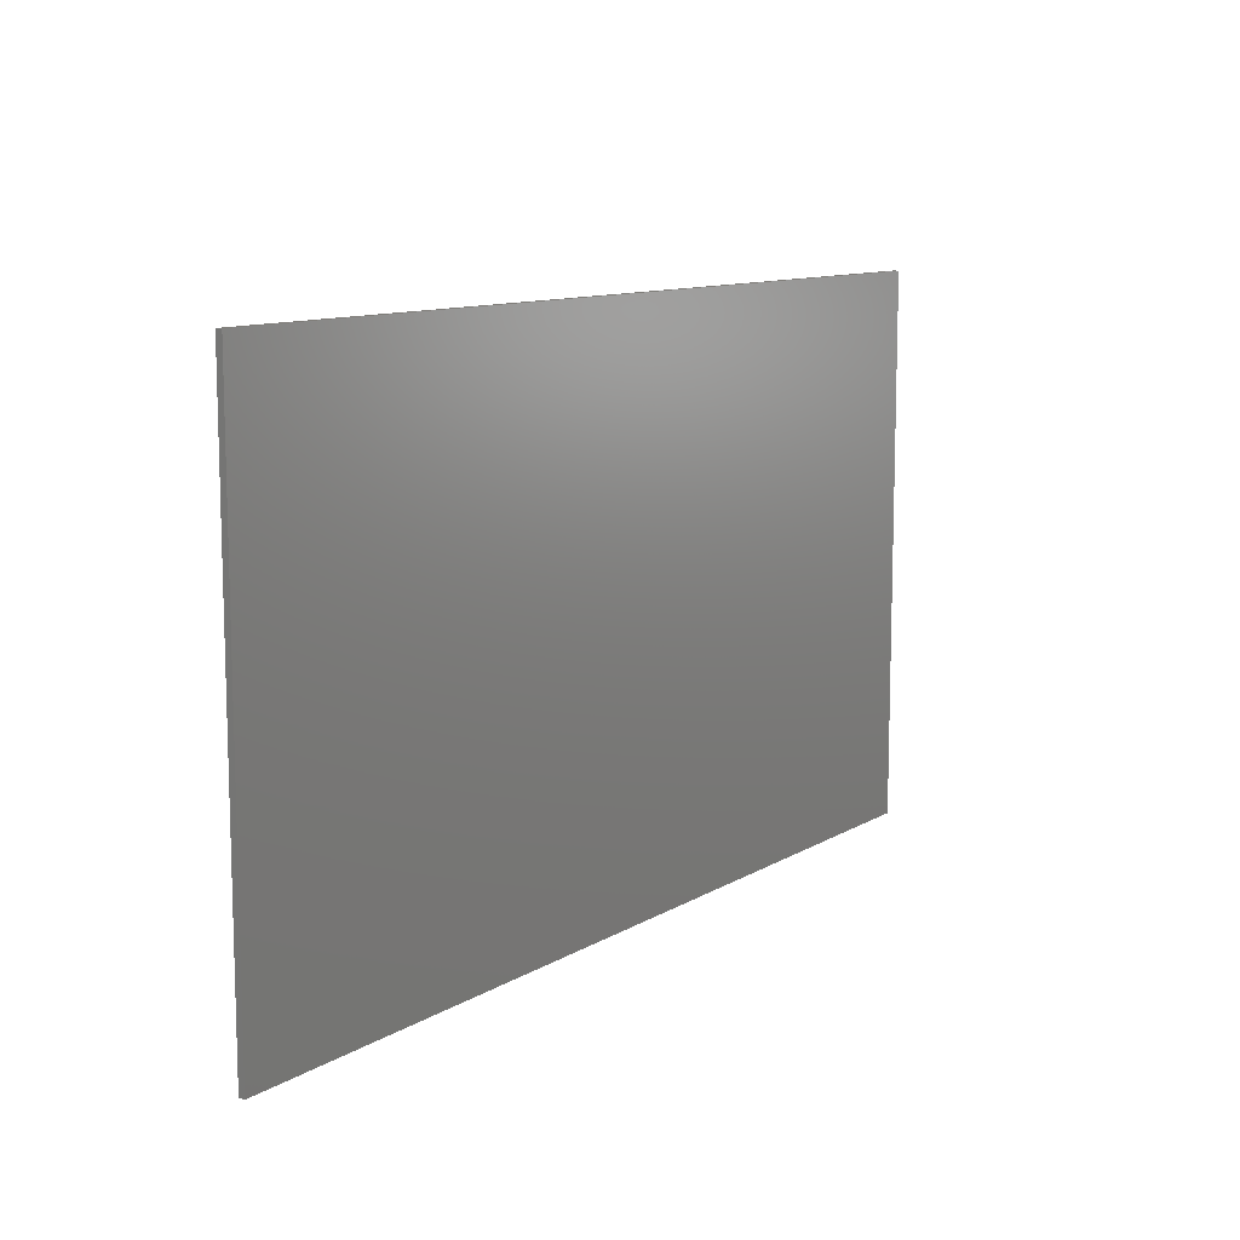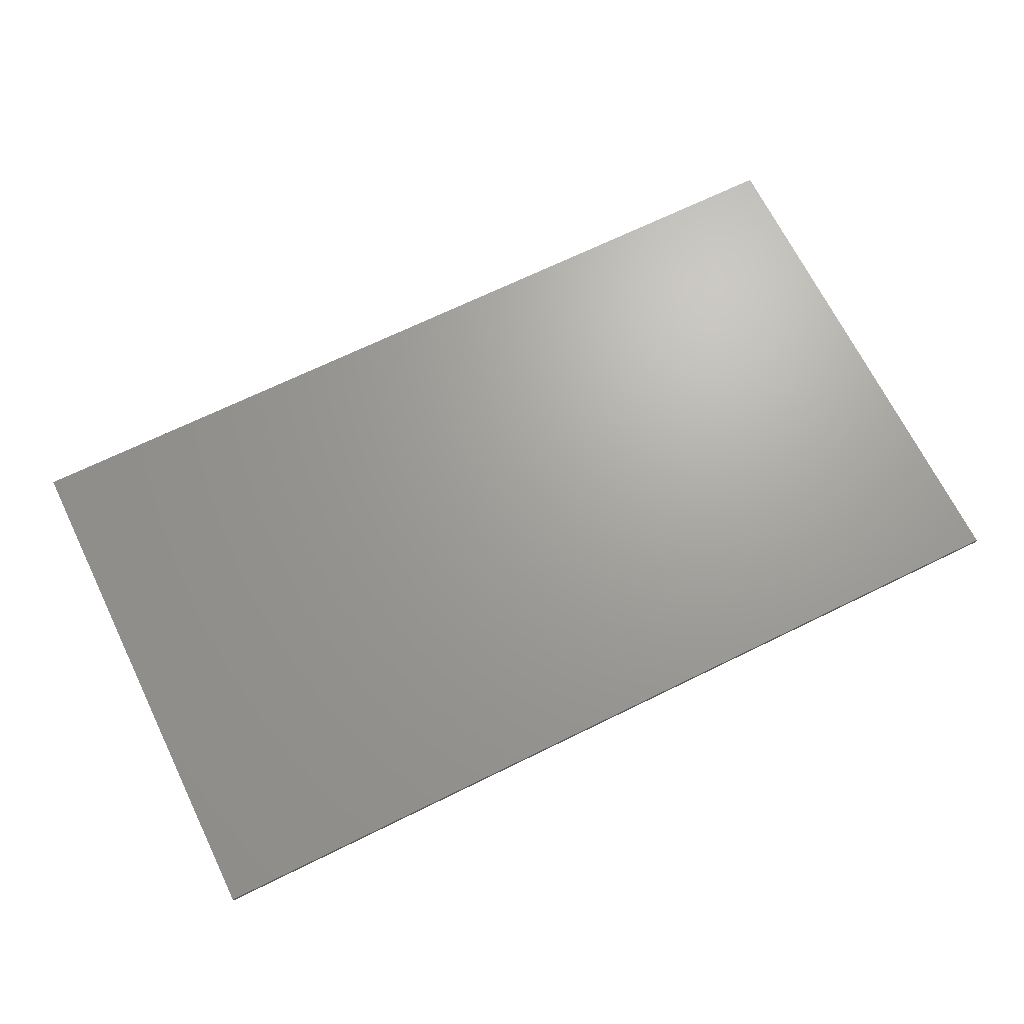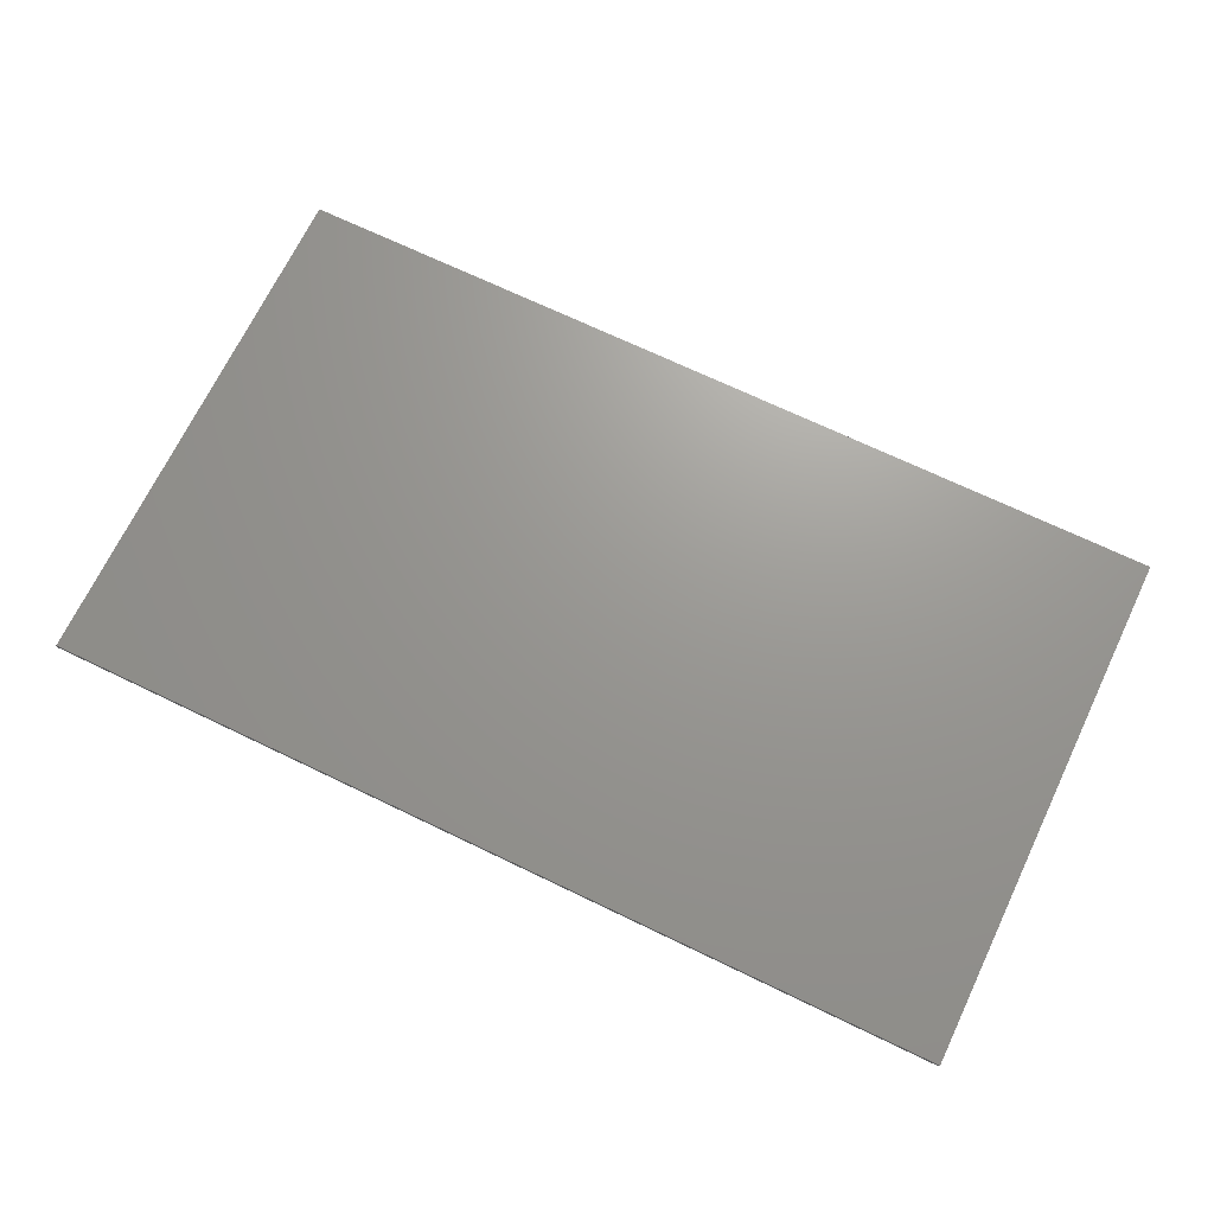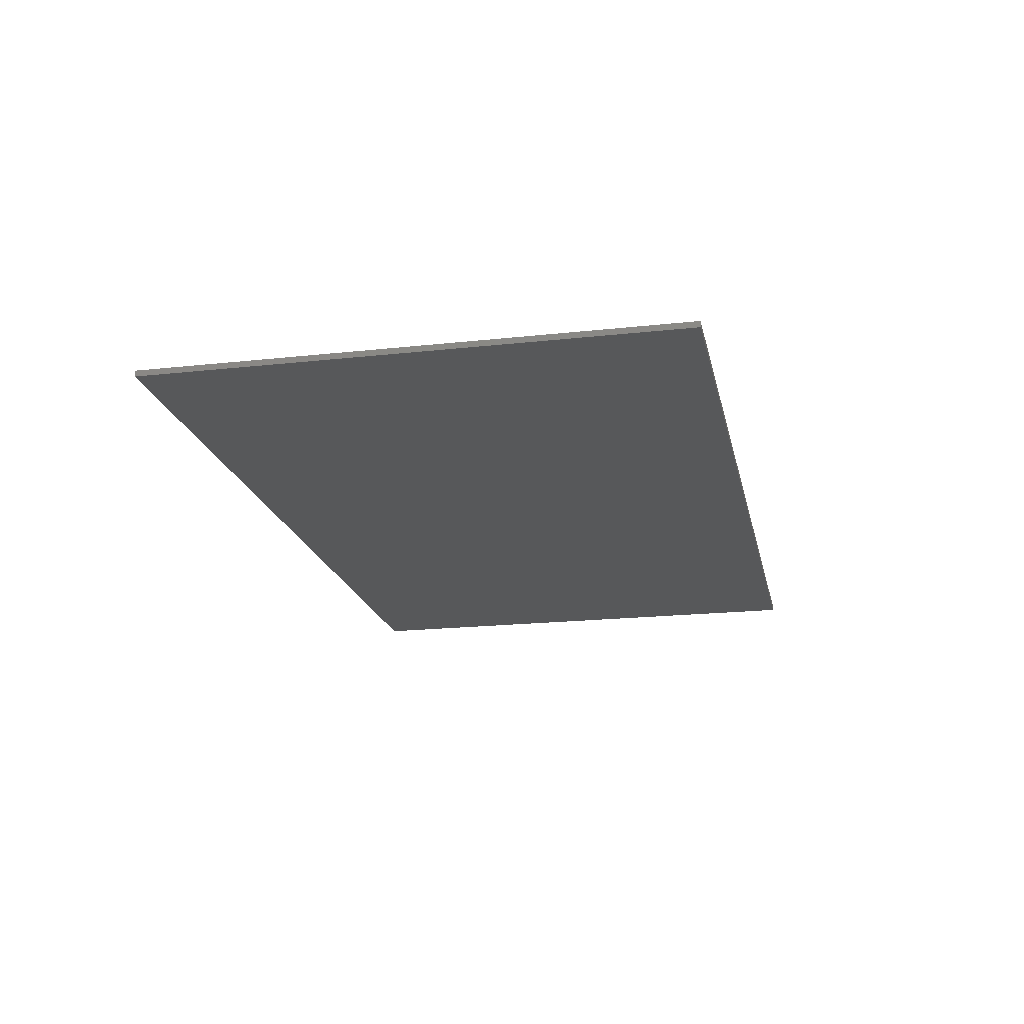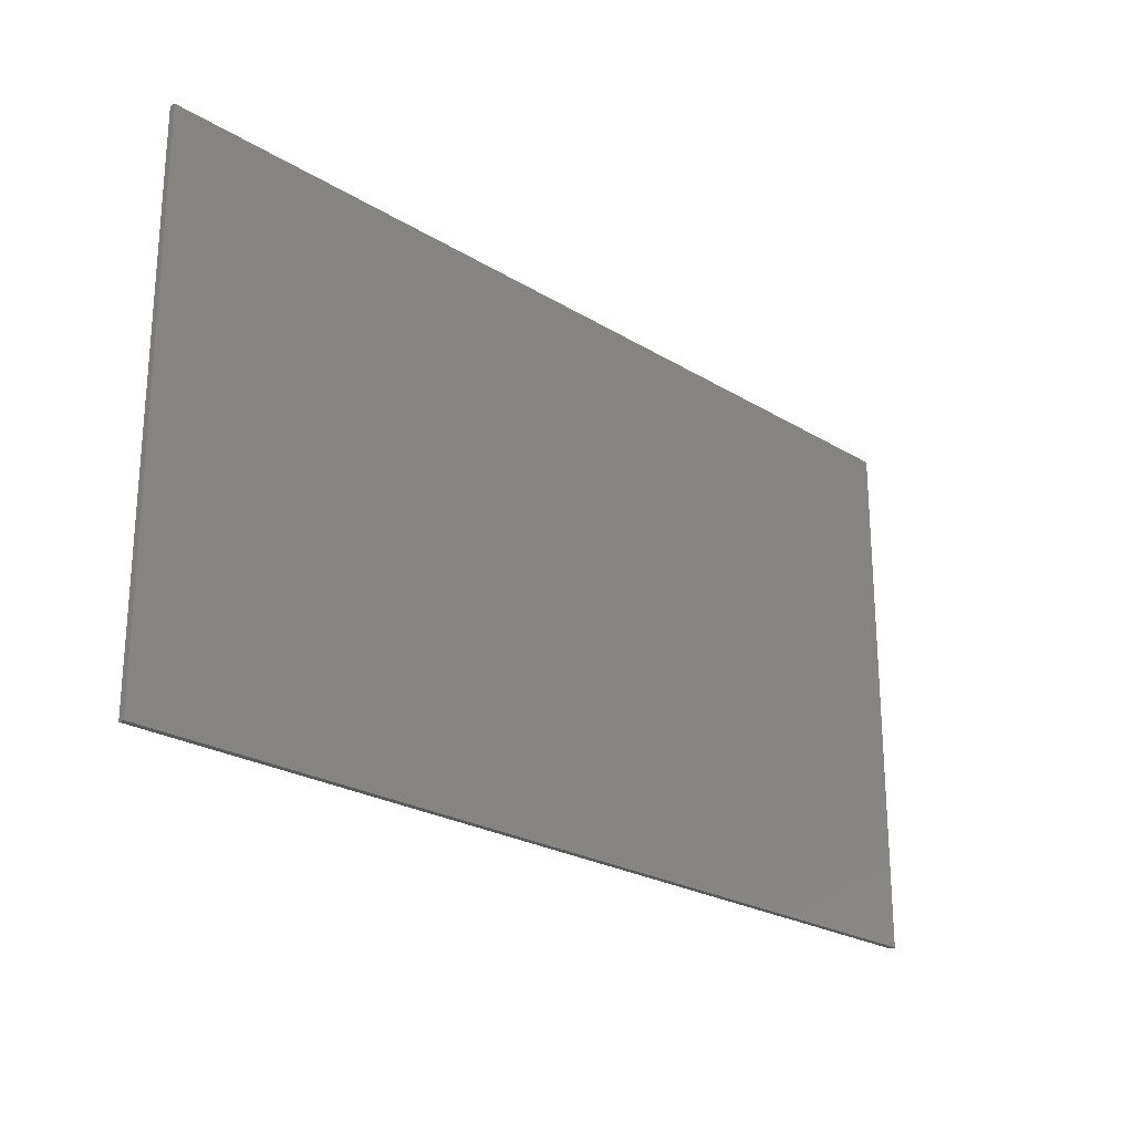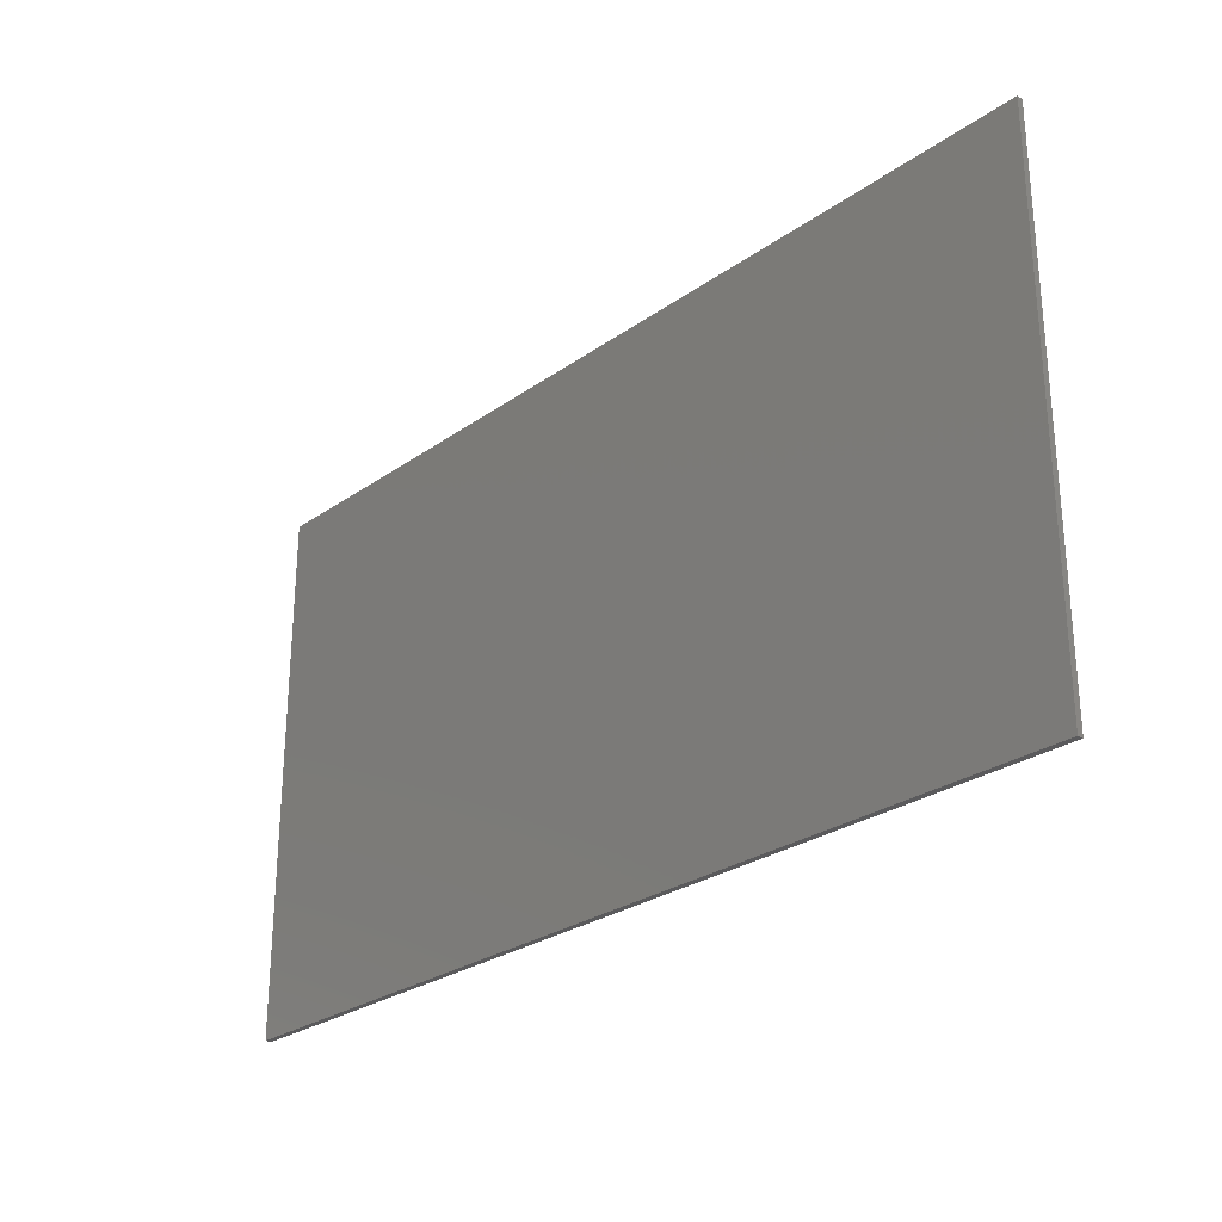
<metadata>
{"format":"stl","ext":"stl","renderer":"f3d","projection":"perspective","resolution":1024,"background":"white","views":[{"elev":10.8,"azim":124.8,"up":"+Z"},{"elev":68.3,"azim":153.8,"up":"+Y"},{"elev":69.9,"azim":-154.3,"up":"+Y"},{"elev":-19.2,"azim":-78.2,"up":"+Y"},{"elev":-23.7,"azim":-45.7,"up":"+Z"},{"elev":-27.0,"azim":47.4,"up":"+Z"}]}
</metadata>
<code>
# stl→obj: 66 verts, 128 faces
v 7.6 0 4.4
v 7.6 0 -4.4
v -7.6 0 -4.4
v -7.6 0 4.4
v -7.6 -0.1 4.4
v 7.6 -0.1 4.4
v -7.6 -0.1 -4.4
v 7.6 -0.1 -4.4
v 1.192 -0.1 -3.28
v 1.303 -0.1 -3.205
v -1.341 -0.1 0.5764
v -1.614 -0.1 0.97
v -1.279 -0.1 -2.991
v -1.279 -0.1 0.3828
v -0.6076 -0.1 -3.123
v 0.6164 -0.1 -3.094
v 0.5888 -0.1 -2.957
v -0.5792 -0.1 -2.991
v -1.256 -0.1 1.78
v -1.256 -0.1 2.748
v -1.442 -0.1 2.748
v -1.442 -0.1 1.78
v -1.139 -0.1 2.869
v -1.559 -0.1 2.869
v -0.836 -0.1 2.748
v -1.022 -0.1 2.748
v -1.022 -0.1 1.78
v -0.836 -0.1 1.78
v -0.7192 -0.1 2.869
v -1.182 -0.1 -3.227
v -1.253 -0.1 -3.123
v -0.3928 -0.1 2.748
v -0.6028 -0.1 2.748
v -0.6028 -0.1 1.78
v -0.3928 -0.1 1.78
v -0.276 -0.1 2.869
v -1.676 -0.1 1.23
v -1.676 -0.1 2.748
v -0.1596 -0.1 1.23
v 0.242 -0.1 2.289
v 0.2876 -0.1 2.516
v -0.1596 -0.1 2.748
v -0.2252 -0.1 0.9696
v 0.242 -0.1 -0.502
v -0.5792 -0.1 0.3828
v -0.5136 -0.1 0.5776
v 0.5888 -0.1 -0.6872
v 1.238 -0.1 2.701
v 1.362 -0.1 2.516
v 1.408 -0.1 2.289
v 1.405 -0.1 -0.6872
v 1.408 -0.1 -0.502
v 1.405 -0.1 -2.957
v 1.378 -0.1 -3.094
v 0.8252 -0.1 2.872
v 1.055 -0.1 -3.307
v 0.9388 -0.1 -3.307
v 1.052 -0.1 2.826
v 0.5976 -0.1 2.826
v 0.4124 -0.1 2.701
v 0.6912 -0.1 -3.205
v 0.8024 -0.1 -3.28
v -1.074 -0.1 -3.296
v -0.7968 -0.1 -3.296
v -0.6844 -0.1 -3.227
v -0.9324 -0.1 -3.32
f 1 2 3
f 3 4 1
f 5 6 1
f 1 4 5
f 7 5 4
f 4 3 7
f 8 7 3
f 3 2 8
f 6 8 2
f 2 1 6
f 9 8 10
f 11 12 13
f 13 14 11
f 15 16 17
f 17 18 15
f 5 7 13
f 13 12 5
f 19 20 21
f 21 22 19
f 23 24 21
f 21 20 23
f 25 26 27
f 27 28 25
f 29 23 26
f 26 25 29
f 7 30 31
f 32 33 34
f 34 35 32
f 7 31 13
f 36 29 33
f 33 32 36
f 12 37 5
f 37 38 5
f 38 24 5
f 39 40 41
f 41 42 39
f 43 44 40
f 40 39 43
f 45 44 43
f 43 46 45
f 18 44 45
f 17 47 44
f 44 18 17
f 48 49 6
f 49 50 6
f 51 52 44
f 44 47 51
f 8 6 50
f 50 52 8
f 53 8 52
f 52 51 53
f 54 8 53
f 10 8 54
f 44 50 55
f 55 40 44
f 56 53 17
f 17 57 56
f 19 37 12
f 12 27 19
f 44 52 50
f 55 50 49
f 49 48 55
f 48 58 55
f 40 55 59
f 59 60 40
f 41 40 60
f 53 51 47
f 47 17 53
f 57 17 16
f 16 61 57
f 62 57 61
f 53 56 9
f 9 10 53
f 10 54 53
f 18 45 14
f 14 13 18
f 13 31 30
f 30 63 13
f 15 18 64
f 64 65 15
f 34 28 46
f 46 43 34
f 63 66 18
f 18 13 63
f 35 34 43
f 43 39 35
f 14 45 46
f 46 11 14
f 35 42 36
f 36 32 35
f 29 25 34
f 34 33 29
f 35 39 42
f 28 34 25
f 66 64 18
f 21 38 37
f 37 22 21
f 23 20 27
f 27 26 23
f 27 11 46
f 46 28 27
f 38 21 24
f 19 27 20
f 22 37 19
f 12 11 27
f 7 63 30
f 7 66 63
f 62 61 66
f 66 7 62
f 64 66 61
f 65 64 61
f 16 15 65
f 65 61 16
f 57 7 8
f 8 56 57
f 56 8 9
f 24 23 5
f 23 29 5
f 29 36 5
f 55 5 36
f 36 59 55
f 42 60 59
f 59 36 42
f 41 60 42
f 5 55 6
f 55 58 6
f 58 48 6
f 7 57 62

</code>
